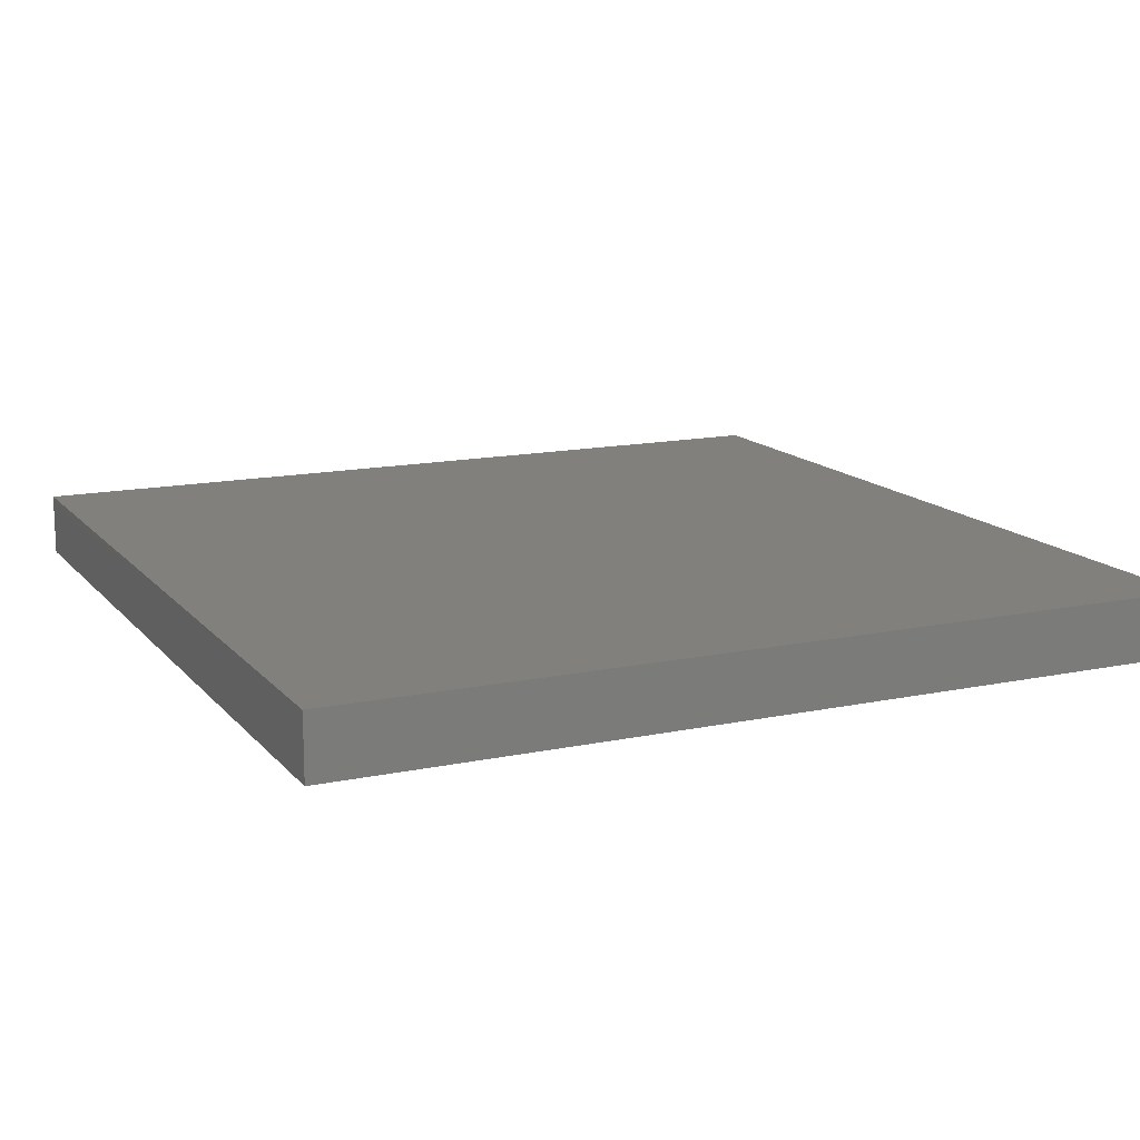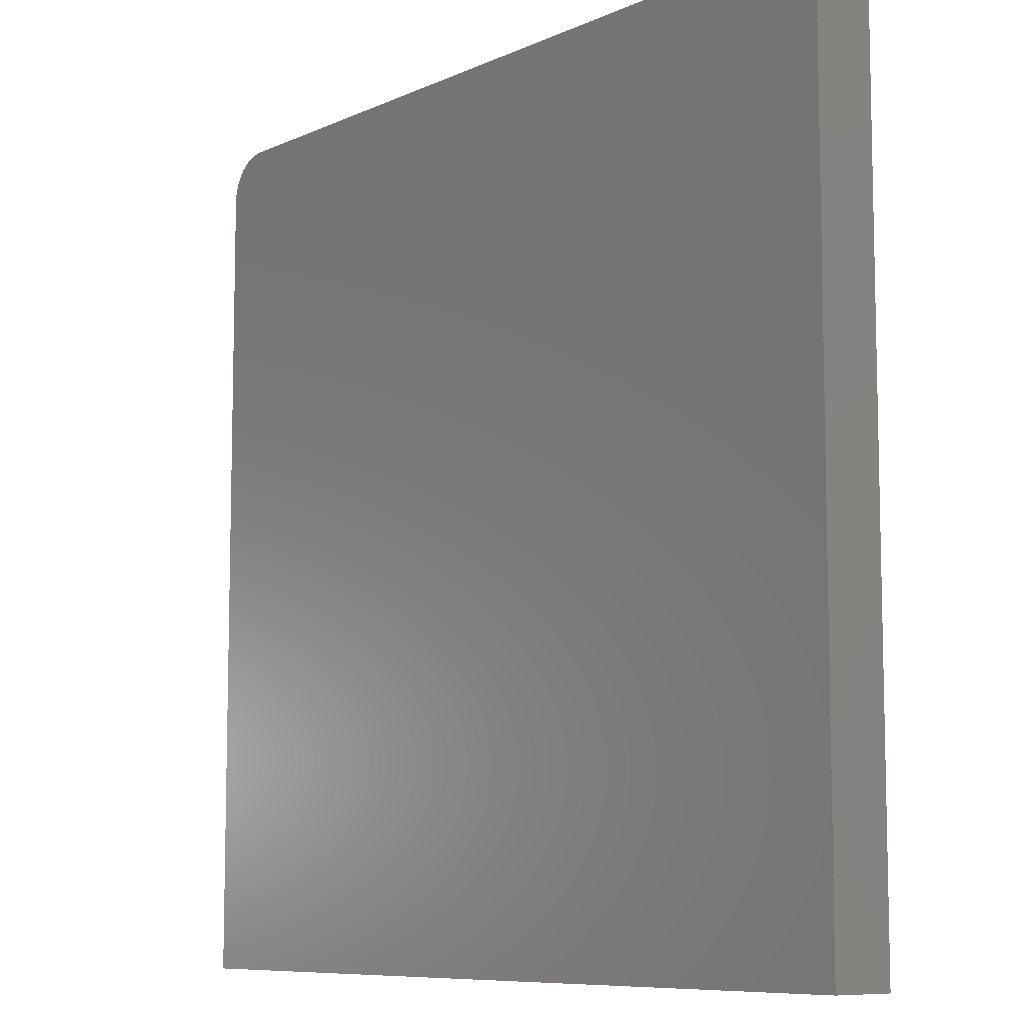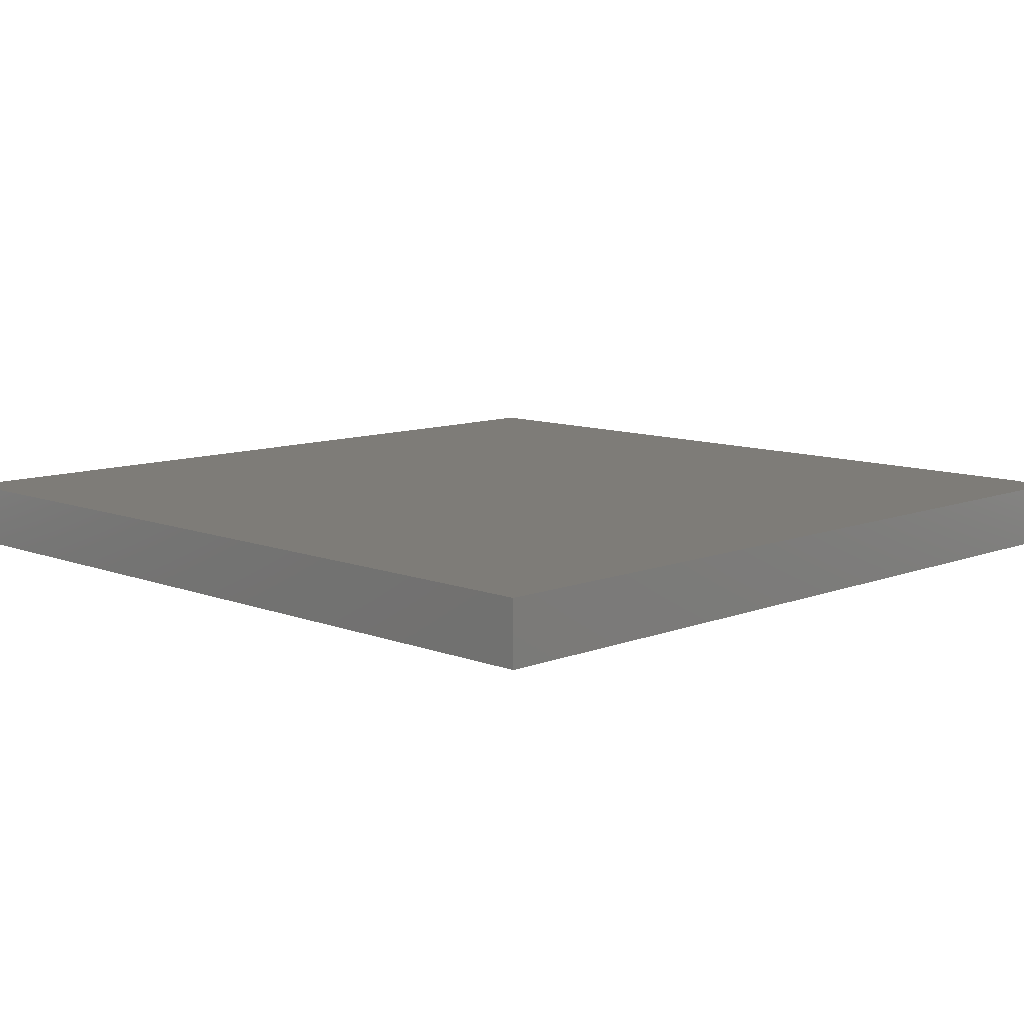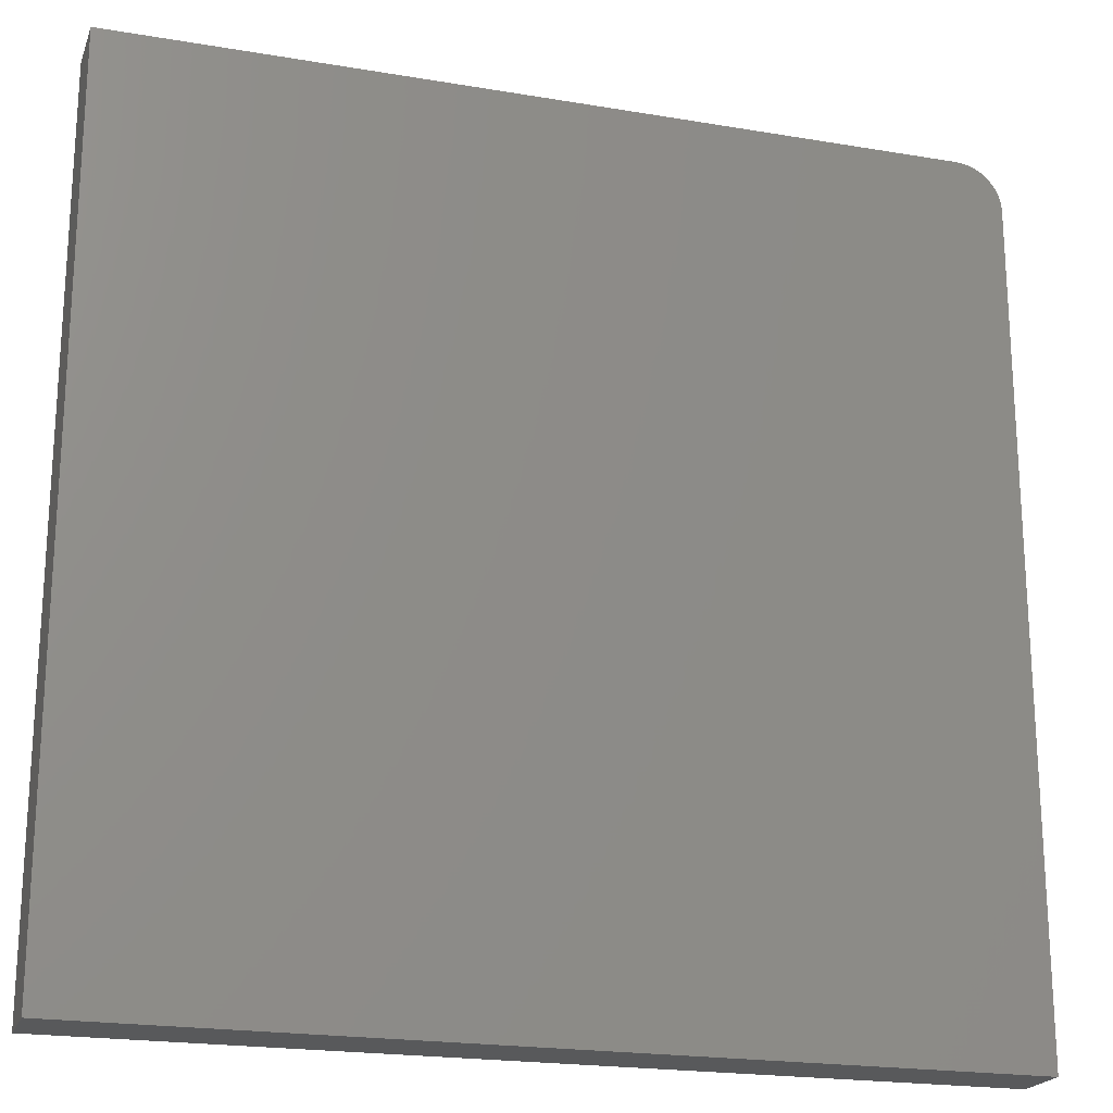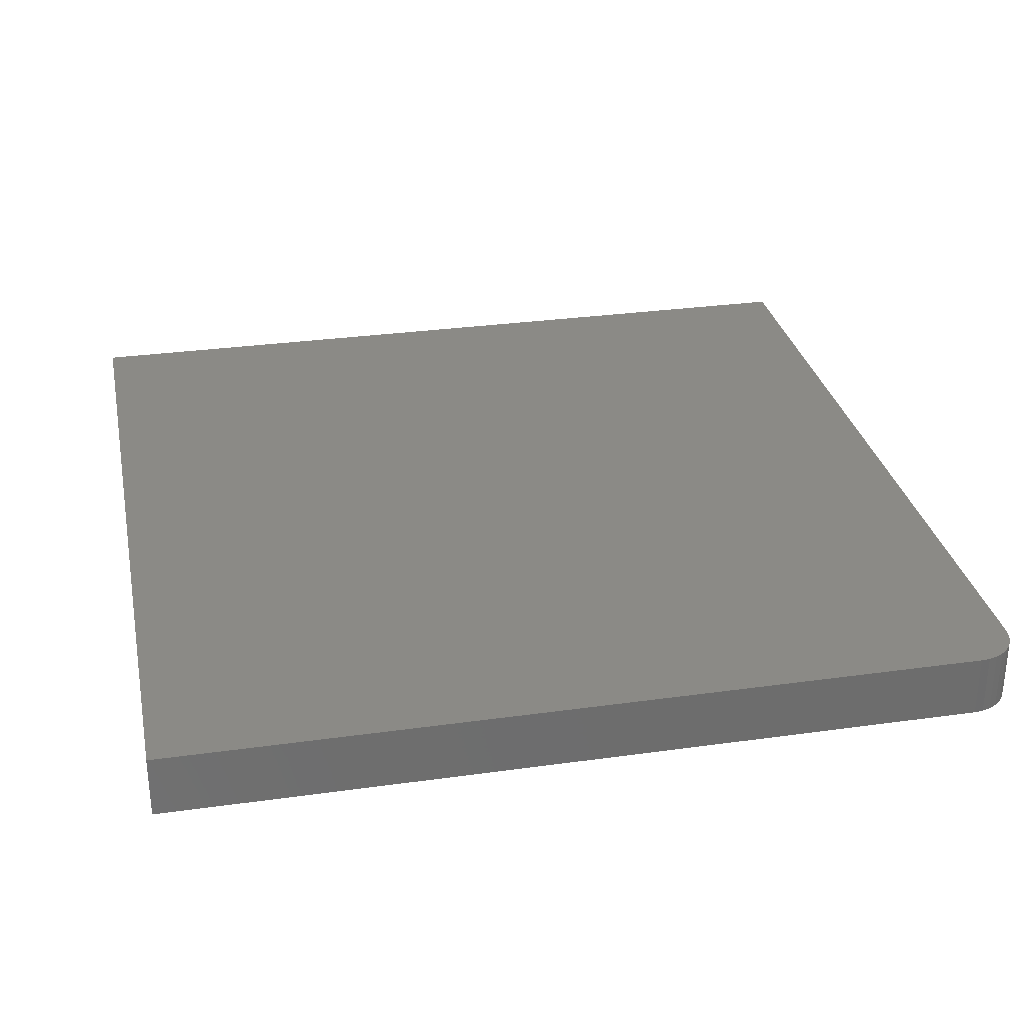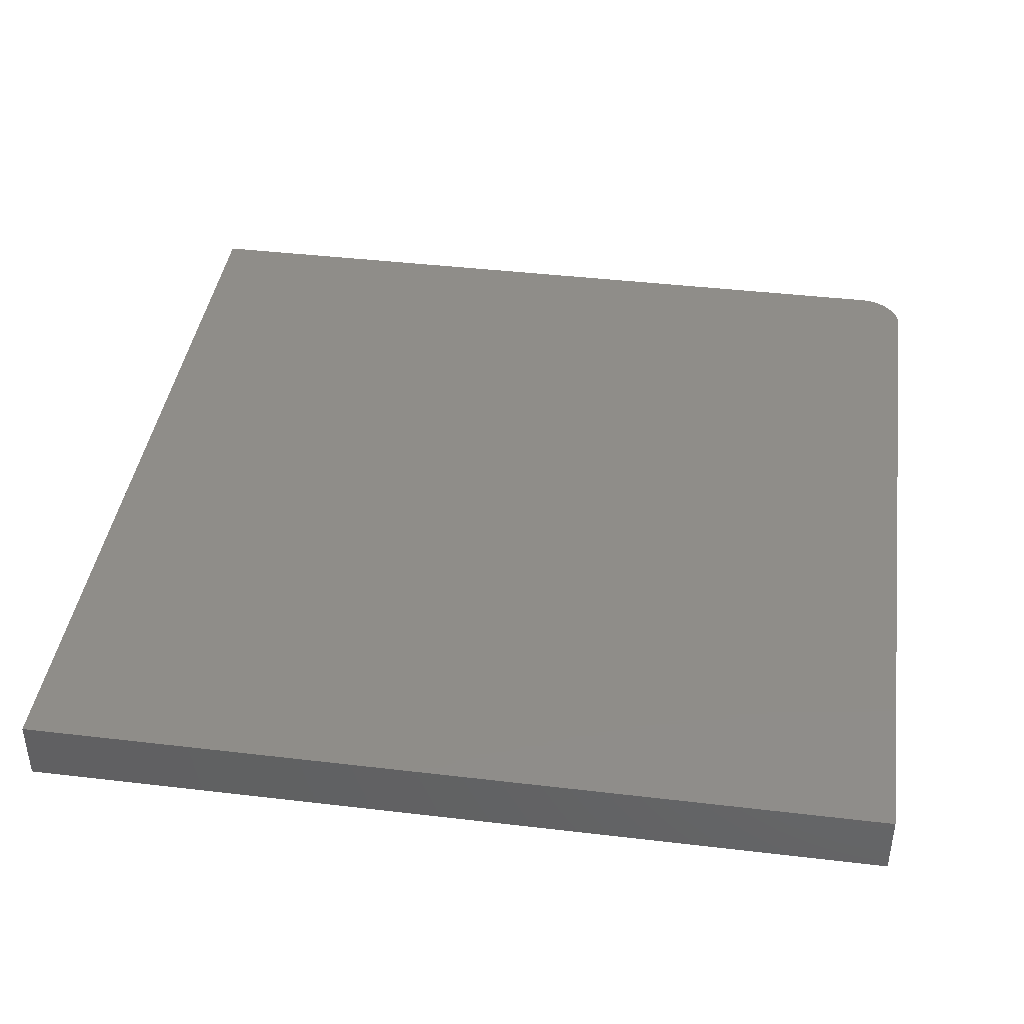
<metadata>
{"format":"stl","ext":"stl","renderer":"f3d","projection":"perspective","resolution":1024,"background":"white","views":[{"elev":14.1,"azim":65.0,"up":"+Z"},{"elev":-8.5,"azim":-129.6,"up":"+Y"},{"elev":9.8,"azim":44.9,"up":"+Z"},{"elev":-20.8,"azim":-17.0,"up":"+Y"},{"elev":30.2,"azim":78.5,"up":"+Z"},{"elev":41.1,"azim":8.2,"up":"+Z"}]}
</metadata>
<code>
# stl→obj: 24 verts, 44 faces
v 0.7109 0.75 0.05469
v 0.7259 0.747 0.05469
v 0.7186 0.7492 0.05469
v 0 0.75 0.05469
v 0 0 0.05469
v 0.75 0 0.05469
v 0.75 0.7109 0.05469
v 0.7492 0.7186 0.05469
v 0.747 0.7259 0.05469
v 0.7434 0.7326 0.05469
v 0.7386 0.7386 0.05469
v 0.7326 0.7434 0.05469
v 0.7186 0.7492 0
v 0.7259 0.747 0
v 0.7109 0.75 0
v 0 0.75 0
v 0.7326 0.7434 0
v 0.7386 0.7386 0
v 0.7434 0.7326 0
v 0.747 0.7259 0
v 0.7492 0.7186 0
v 0.75 0.7109 0
v 0.75 0 0
v 0 0 0
f 1 2 3
f 4 5 6
f 4 6 7
f 4 7 8
f 4 8 9
f 4 9 10
f 4 10 11
f 4 11 12
f 4 12 2
f 4 2 1
f 13 14 15
f 16 15 14
f 16 14 17
f 16 17 18
f 16 18 19
f 16 19 20
f 16 20 21
f 16 21 22
f 16 22 23
f 16 23 24
f 1 15 4
f 4 15 16
f 6 23 7
f 7 23 22
f 15 1 13
f 13 1 3
f 13 3 14
f 14 3 2
f 14 2 17
f 17 2 12
f 17 12 18
f 18 12 11
f 18 11 19
f 19 11 10
f 19 10 20
f 20 10 9
f 20 9 21
f 21 9 8
f 21 8 22
f 22 8 7
f 4 16 5
f 5 16 24
f 5 24 6
f 6 24 23

</code>
